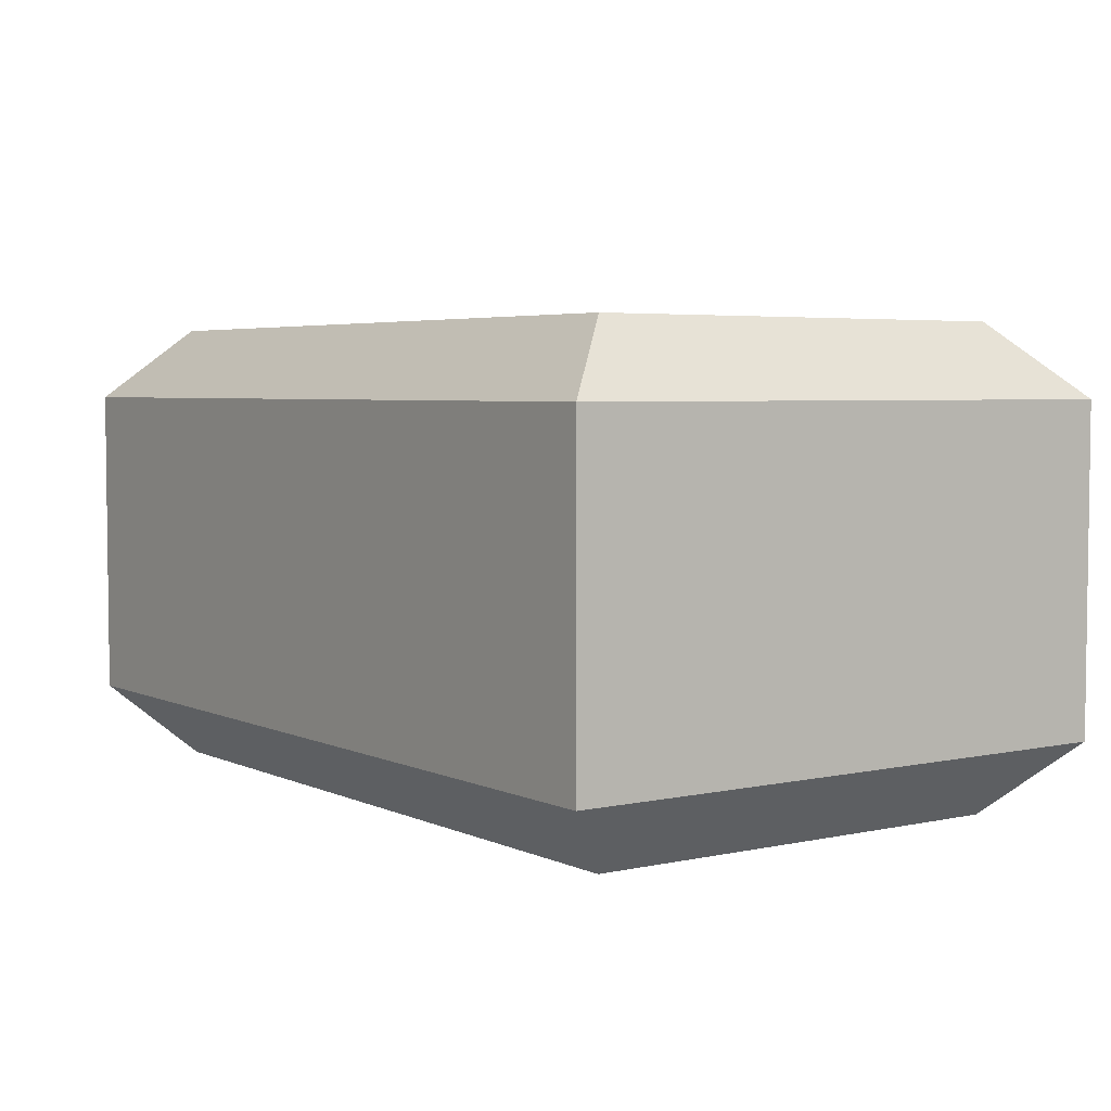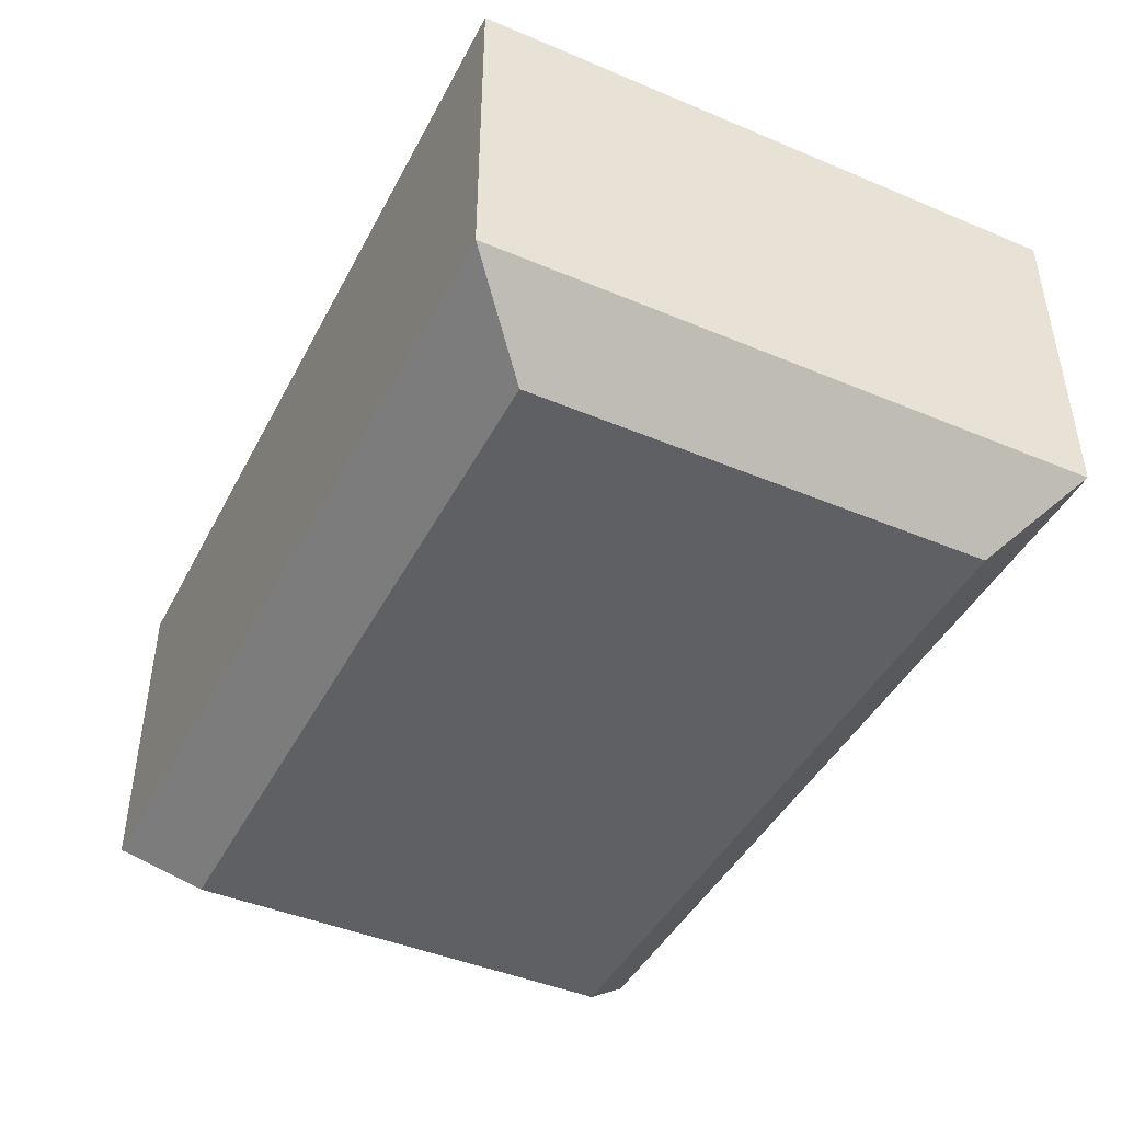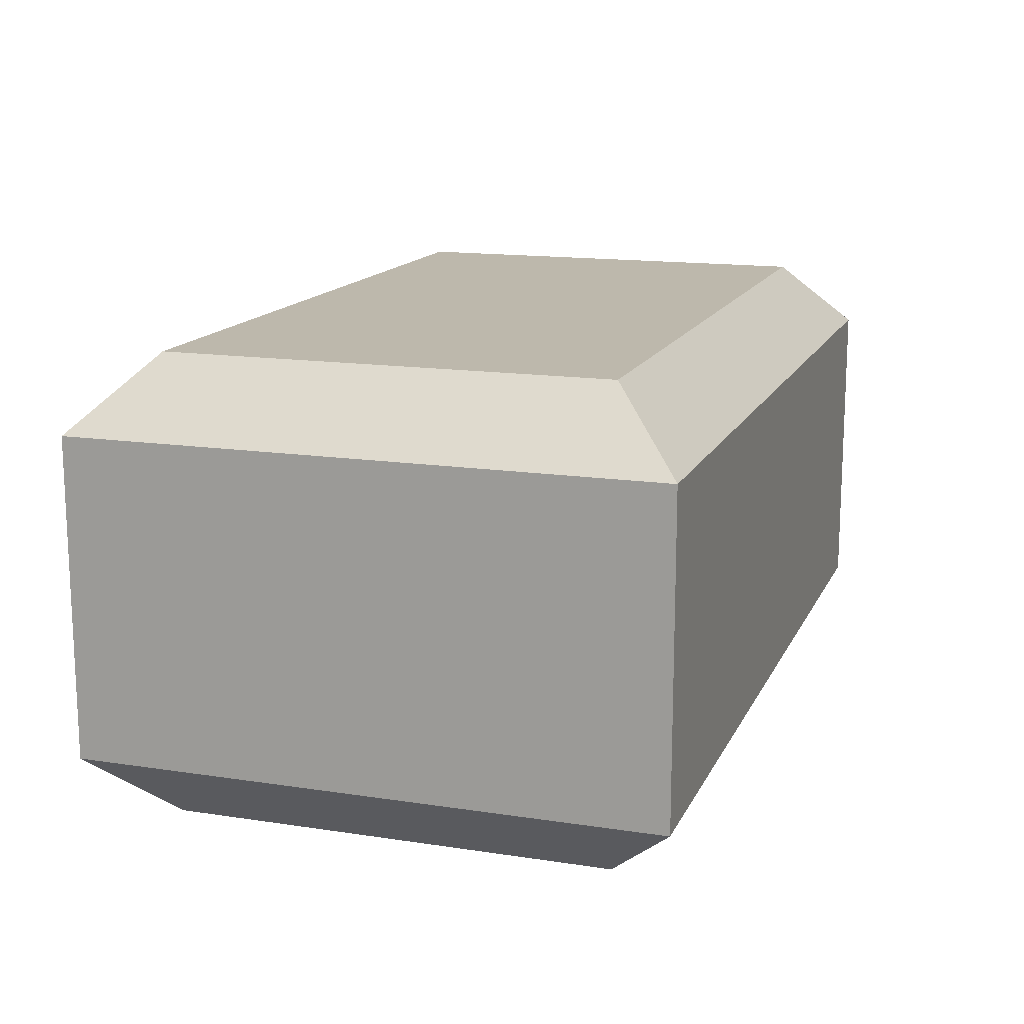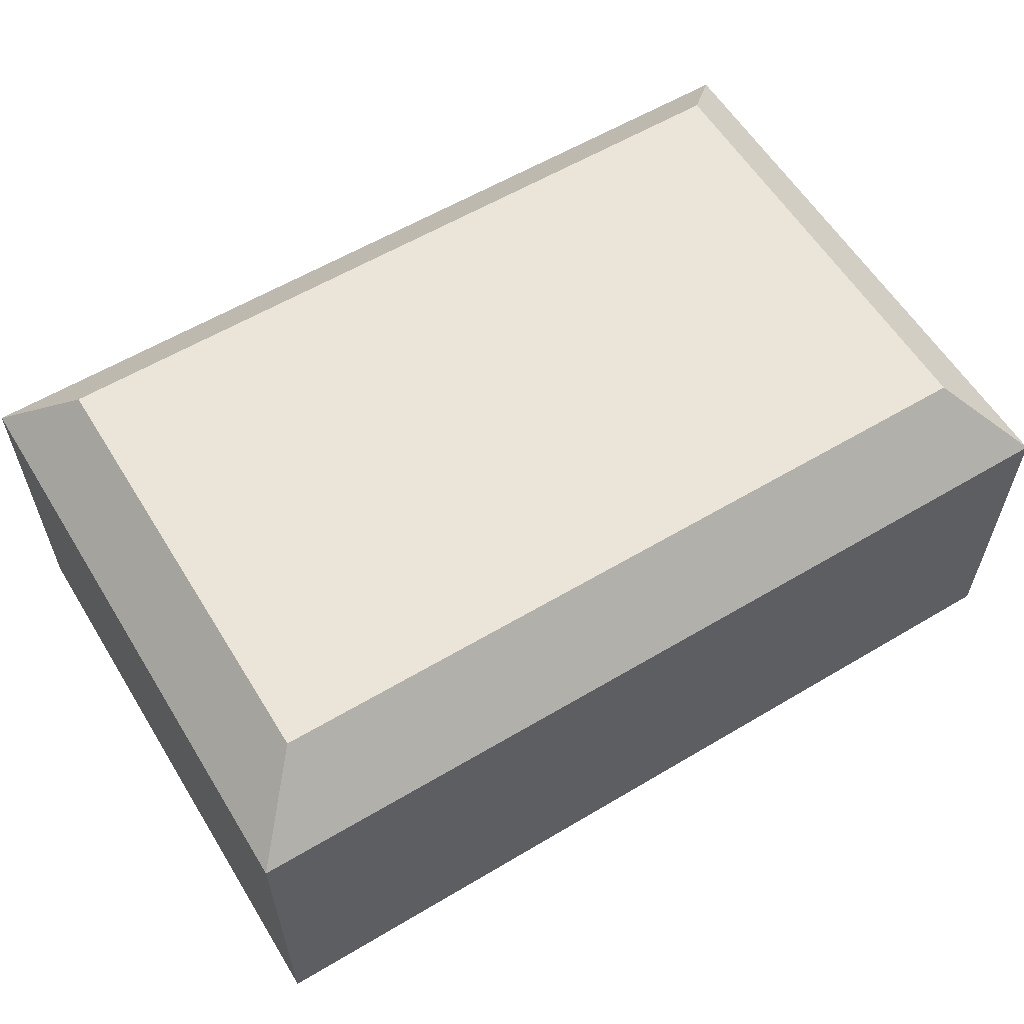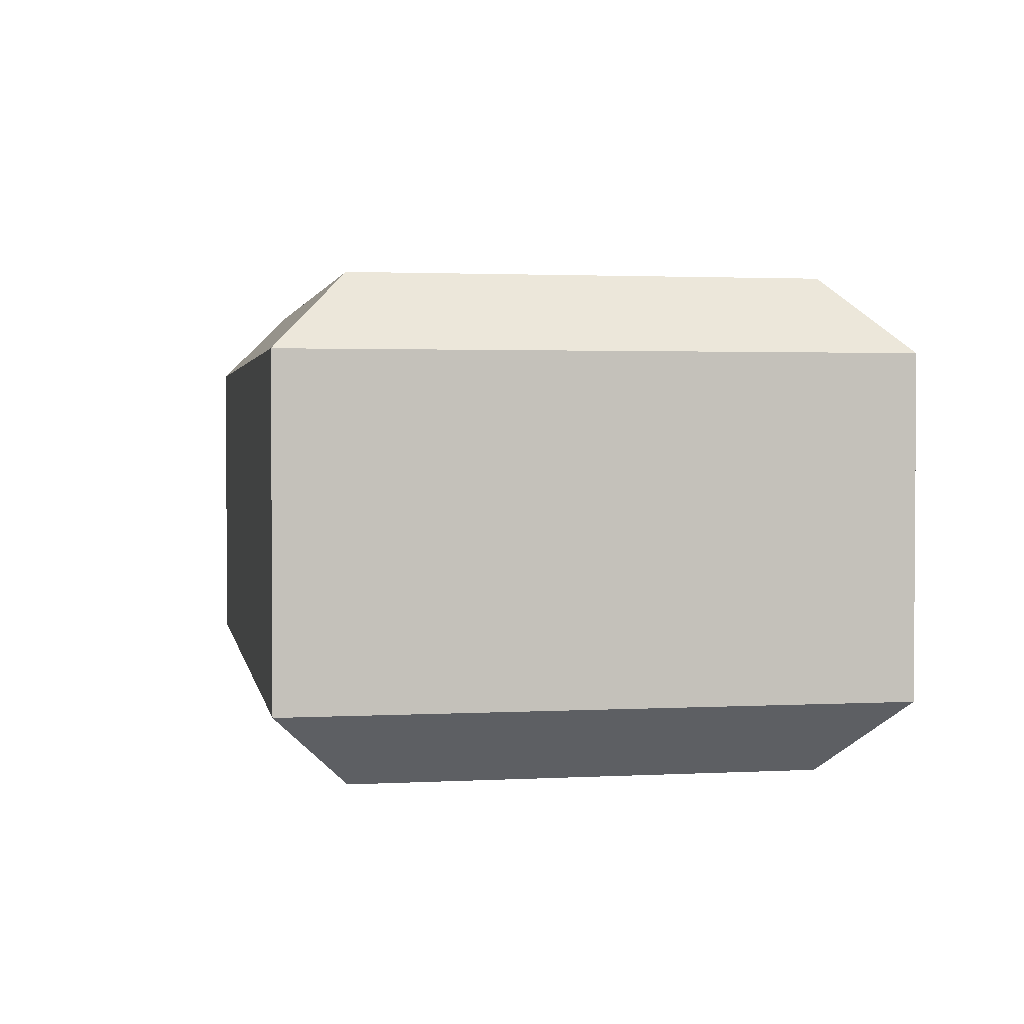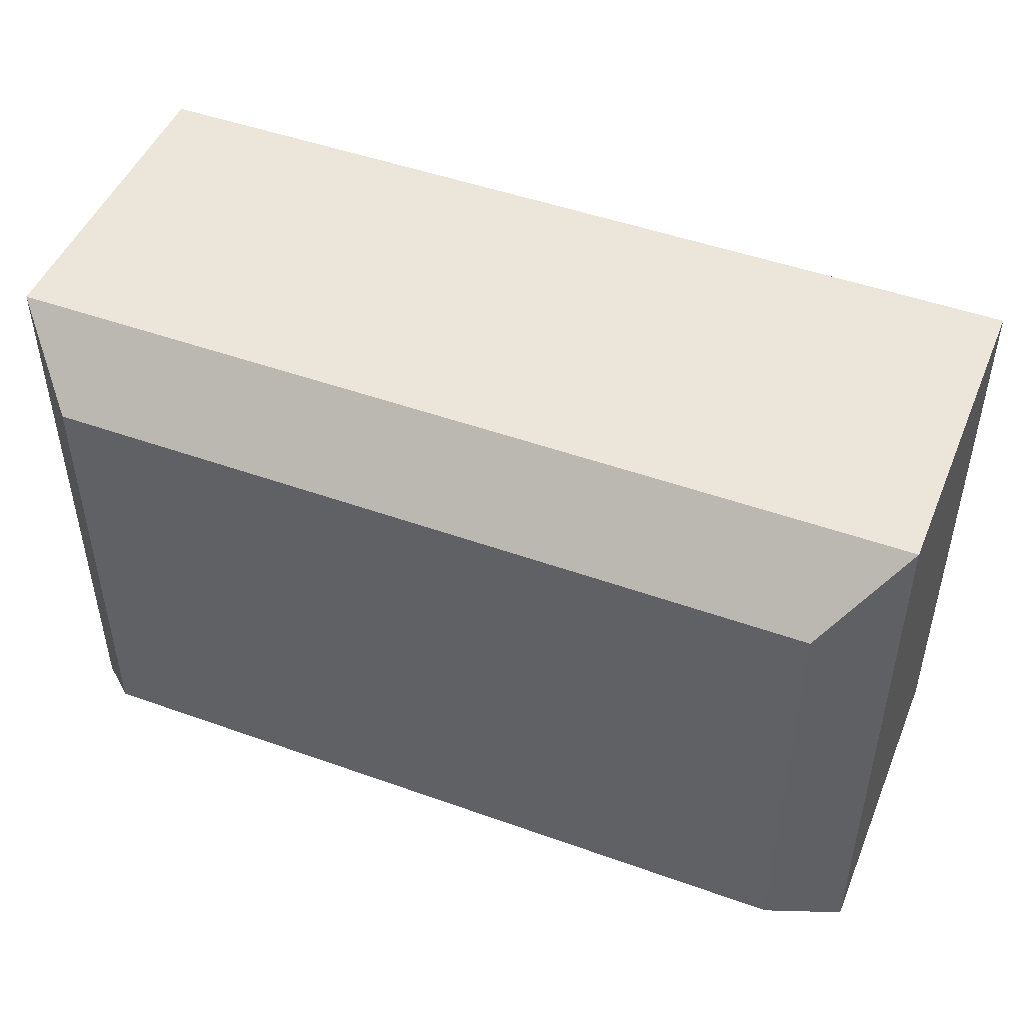
<metadata>
{"format":"obj","ext":"obj","renderer":"f3d","projection":"perspective","resolution":1024,"background":"white","views":[{"elev":4.4,"azim":54.8,"up":"+Z"},{"elev":-44.2,"azim":63.8,"up":"+Z"},{"elev":14.8,"azim":-71.7,"up":"+Z"},{"elev":59.0,"azim":148.5,"up":"+Z"},{"elev":2.2,"azim":79.5,"up":"+Z"},{"elev":48.0,"azim":-158.1,"up":"+Y"}]}
</metadata>
<code>
o Cube_Cube.002
v -0.07457 0.04929 0.02686
v -0.06305 -0.03721 -0.03894
v 0.07457 0.04929 -0.02686
v -0.07457 -0.04929 -0.02686
v 0.06305 0.03721 -0.03894
v -0.06305 0.03721 0.03894
v 0.06305 -0.03721 0.03894
v 0.07457 -0.04929 0.02686
v 0.06305 -0.03721 -0.03894
v -0.06305 0.03721 -0.03894
v 0.07457 -0.04929 -0.02686
v -0.07457 0.04929 -0.02686
v -0.07457 -0.04929 0.02686
v -0.06305 -0.03721 0.03894
v 0.07457 0.04929 0.02686
v 0.06305 0.03721 0.03894
f 13 7 14
f 1 13 14
f 1 14 6
f 7 13 8
f 15 6 16
f 6 15 1
f 8 16 7
f 8 15 16
f 7 16 14
f 16 6 14
f 12 5 10
f 4 12 10
f 4 10 2
f 5 12 3
f 11 2 9
f 2 11 4
f 3 9 5
f 3 11 9
f 5 9 10
f 9 2 10
f 12 13 1
f 12 4 13
f 13 4 8
f 4 11 8
f 8 11 15
f 11 3 15
f 15 3 1
f 3 12 1

</code>
